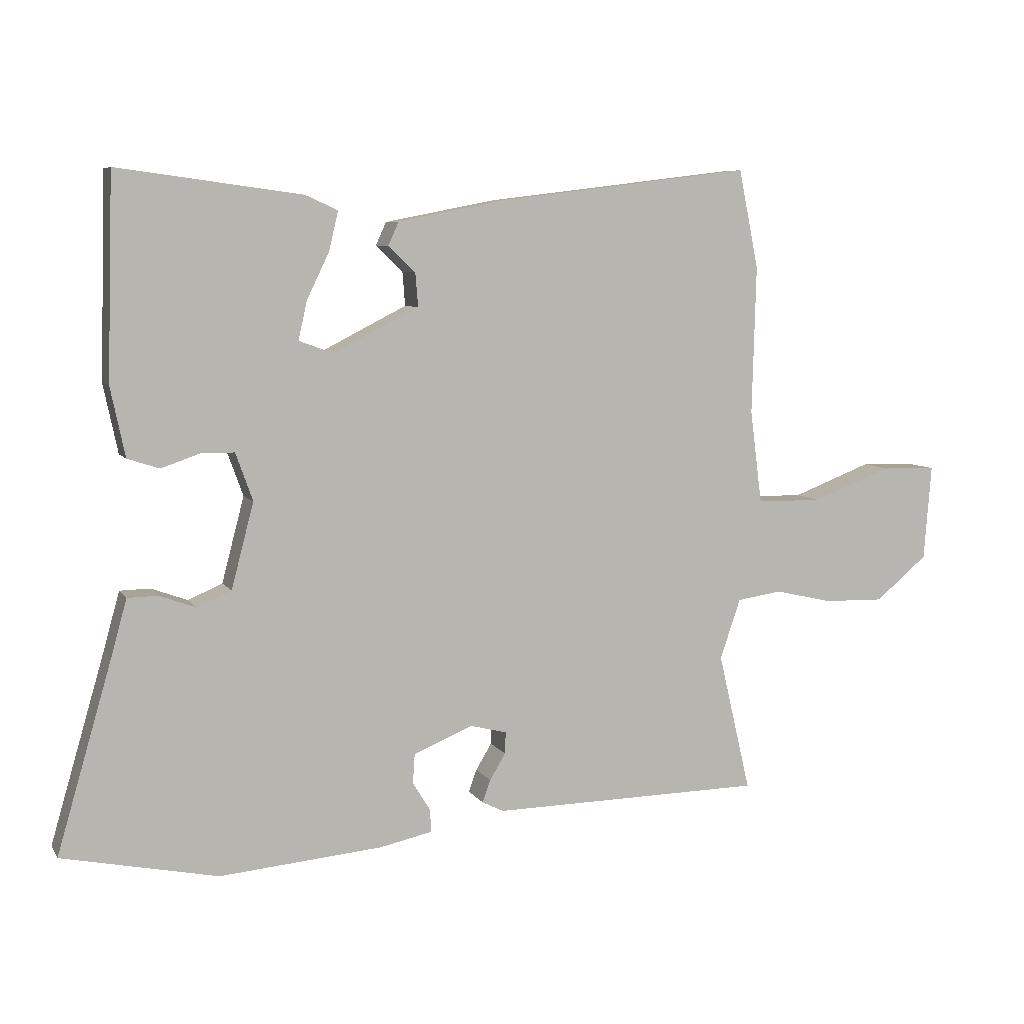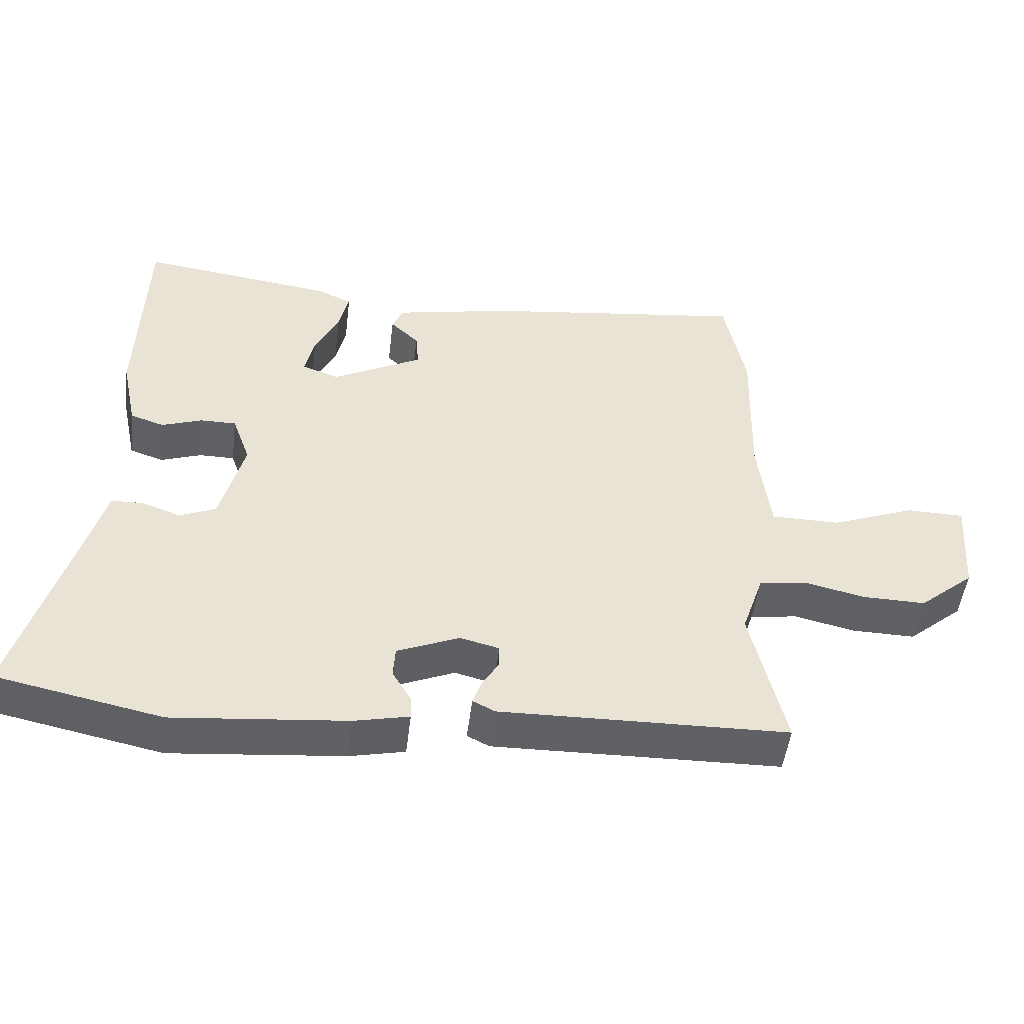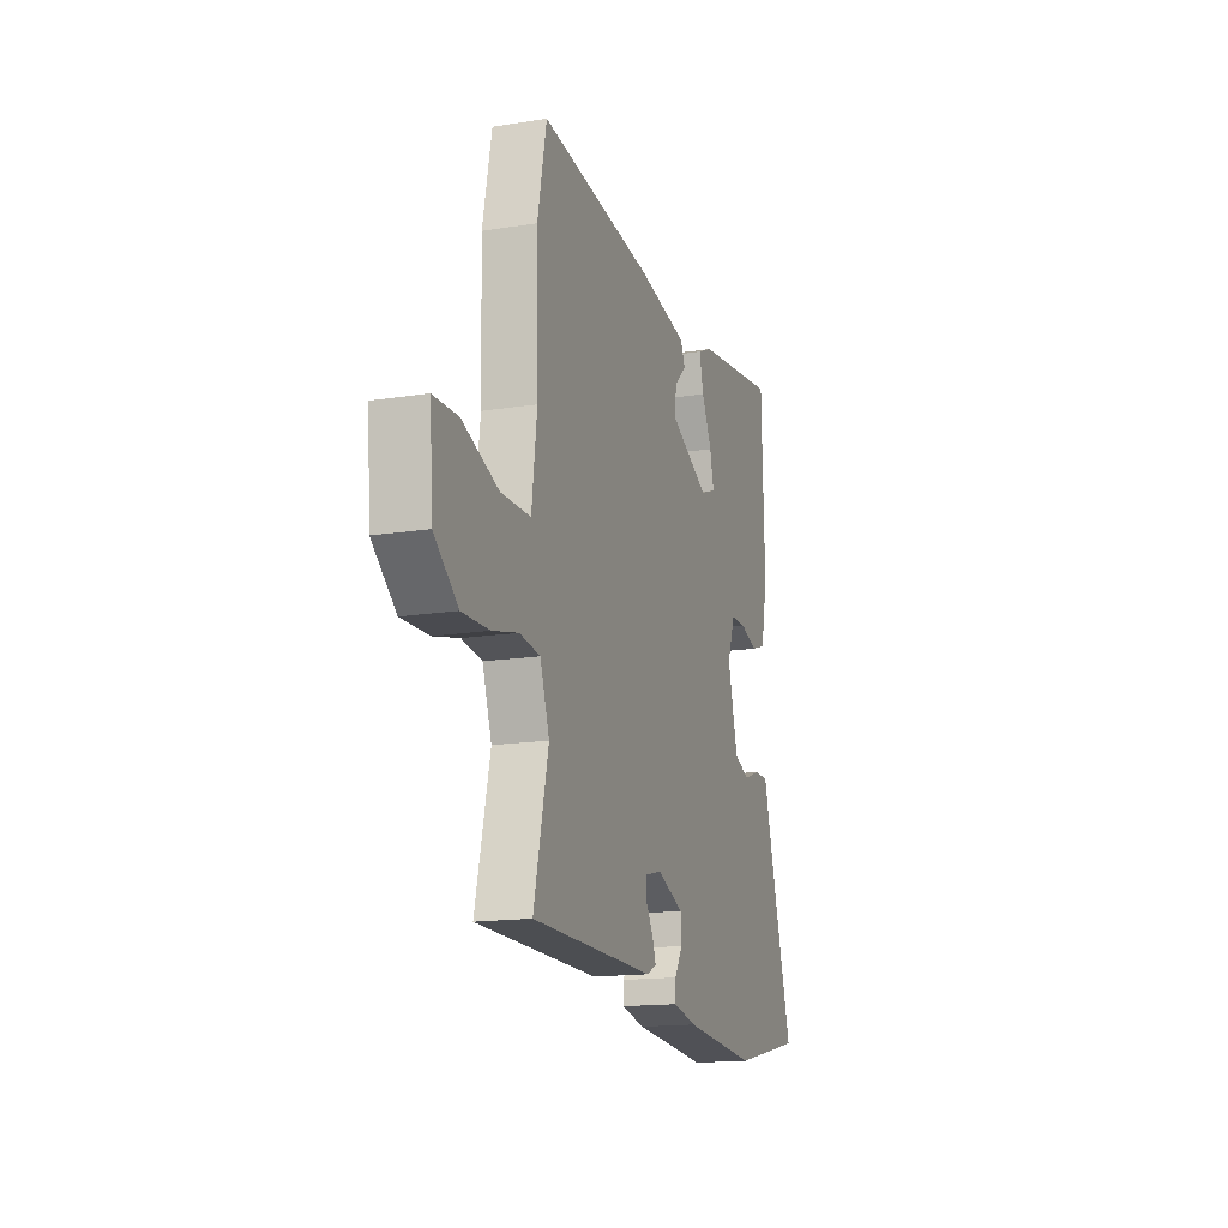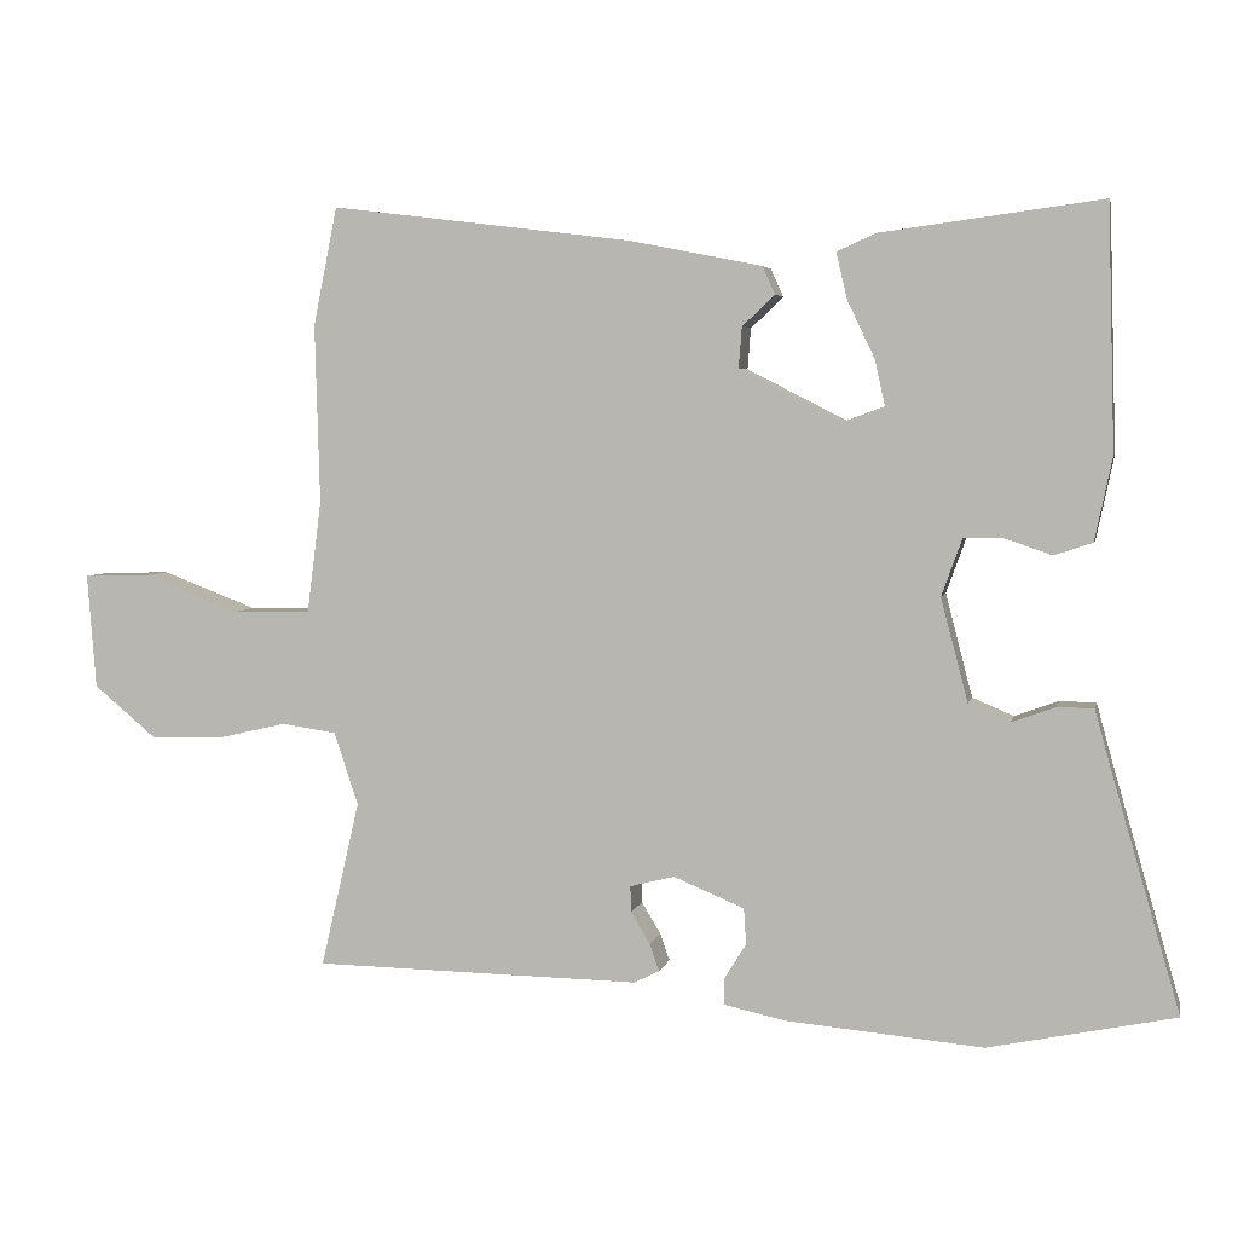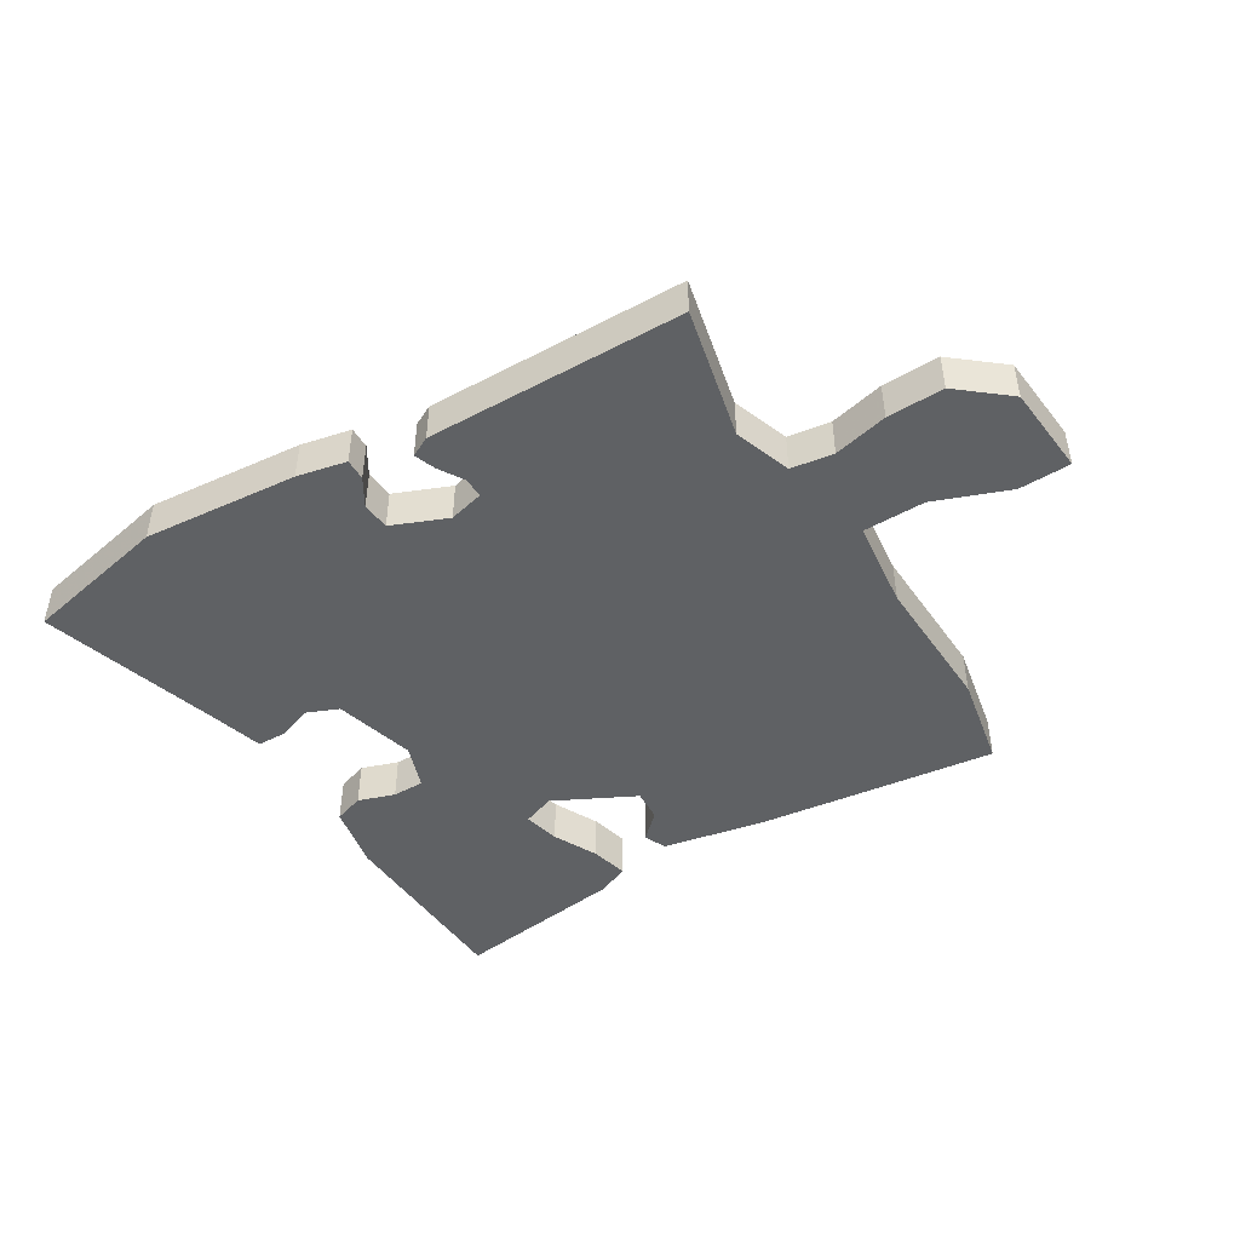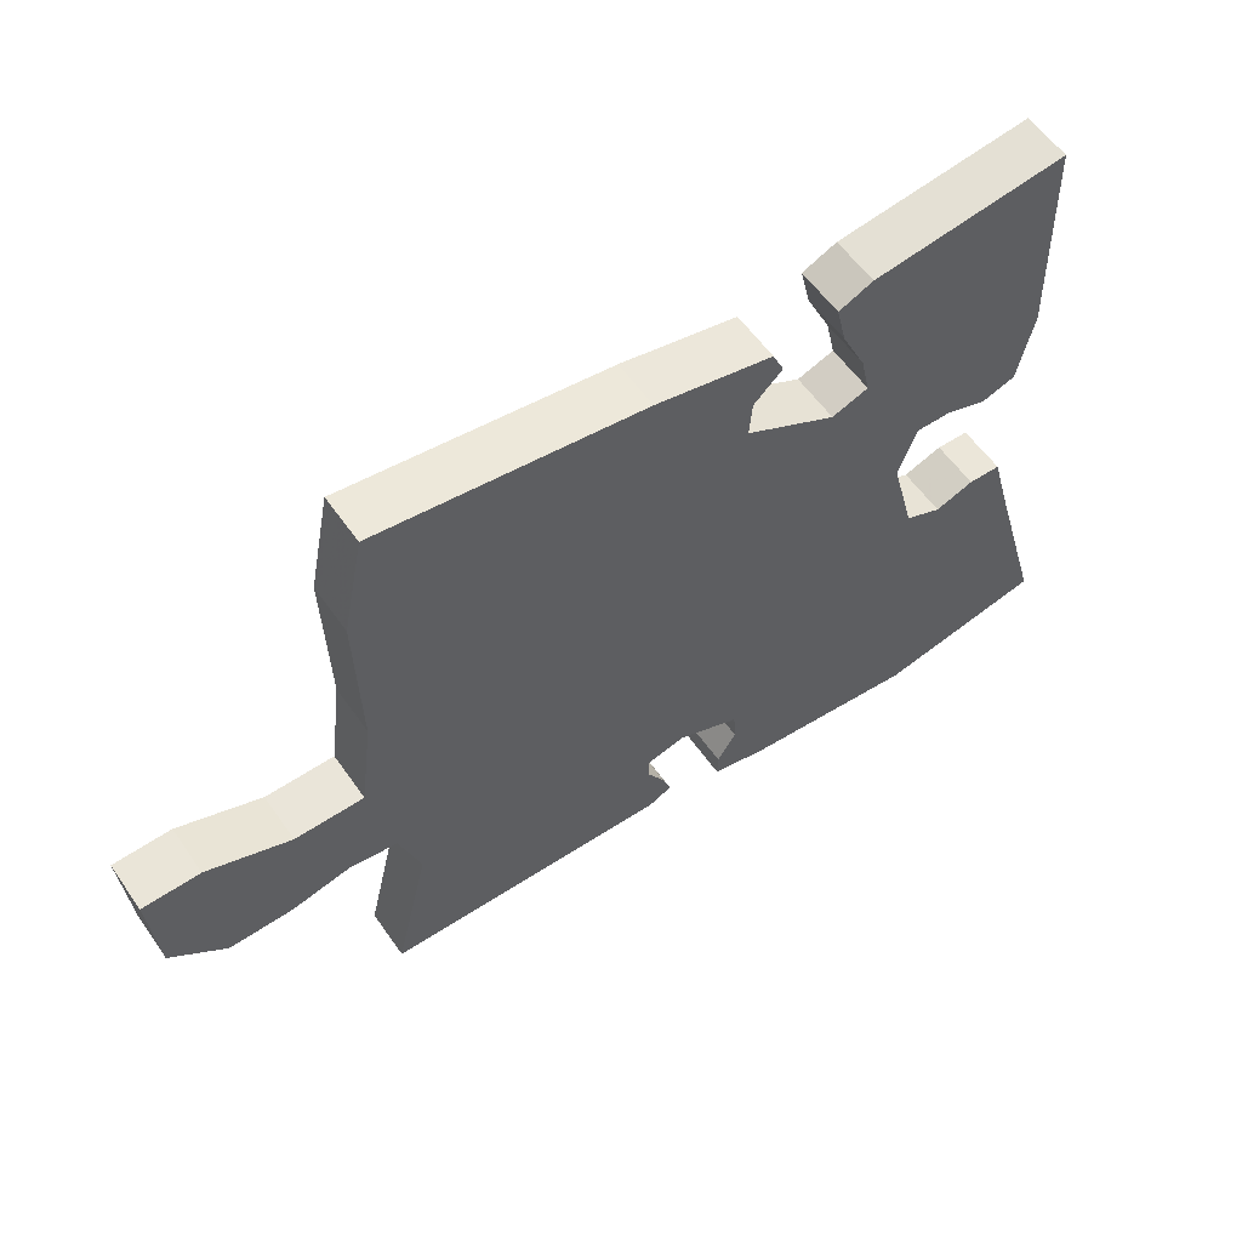
<metadata>
{"format":"obj","ext":"obj","renderer":"f3d","projection":"perspective","resolution":1024,"background":"white","views":[{"elev":7.0,"azim":161.4,"up":"+Z"},{"elev":-49.0,"azim":173.1,"up":"+Z"},{"elev":-15.6,"azim":-71.5,"up":"+Z"},{"elev":4.3,"azim":11.9,"up":"+Z"},{"elev":-46.5,"azim":-148.2,"up":"+Y"},{"elev":57.5,"azim":-34.6,"up":"+Z"}]}
</metadata>
<code>
v -0.525 0.07 -0.467
v -0.476 0.07 -0.257
v -0.507 0.07 -0.166
v -0.575 0.07 -0.156
v -0.662 0.07 -0.176
v -0.753 0.07 -0.178
v -0.832 0.07 -0.112
v -0.843 0.07 0.032
v -0.76 0.07 0.034
v -0.64 0.07 -0.012
v -0.541 0.07 -0.011
v -0.523 0.07 0.131
v -0.529 0.07 0.355
v -0.499 0.07 0.504
v -0.12 0.07 0.457
v 0.047 0.07 0.424
v 0.063 0.07 0.389
v 0.022 0.07 0.35
v 0.018 0.07 0.299
v 0.147 0.07 0.233
v 0.199 0.07 0.252
v 0.186 0.07 0.31
v 0.152 0.07 0.381
v 0.138 0.07 0.44
v 0.187 0.07 0.462
v 0.465 0.07 0.499
v 0.474 0.07 0.193
v 0.452 0.07 0.088
v 0.404 0.07 0.072
v 0.346 0.07 0.092
v 0.295 0.07 0.092
v 0.269 0.07 0.02
v 0.303 0.07 -0.11
v 0.355 0.07 -0.132
v 0.41 0.07 -0.112
v 0.456 0.07 -0.113
v 0.48 0.07 -0.2
v 0.563 0.07 -0.487
v 0.328 0.07 -0.536
v 0.081 0.07 -0.514
v 0.002 0.07 -0.497
v 0.003 0.07 -0.463
v 0.03 0.07 -0.419
v 0.027 0.07 -0.374
v -0.062 0.07 -0.337
v -0.118 0.07 -0.351
v -0.117 0.07 -0.384
v -0.093 0.07 -0.424
v -0.081 0.07 -0.458
v -0.113 0.07 -0.474
v -0.525 0 -0.467
v -0.476 0 -0.257
v -0.507 0 -0.166
v -0.575 0 -0.156
v -0.662 0 -0.176
v -0.753 0 -0.178
v -0.832 0 -0.112
v -0.843 0 0.032
v -0.76 0 0.034
v -0.64 0 -0.012
v -0.541 0 -0.011
v -0.523 0 0.131
v -0.529 0 0.355
v -0.499 0 0.504
v -0.12 0 0.457
v 0.047 0 0.424
v 0.063 0 0.389
v 0.022 0 0.35
v 0.018 0 0.299
v 0.147 0 0.233
v 0.199 0 0.252
v 0.186 0 0.31
v 0.152 0 0.381
v 0.138 0 0.44
v 0.187 0 0.462
v 0.465 0 0.499
v 0.474 0 0.193
v 0.452 0 0.088
v 0.404 0 0.072
v 0.346 0 0.092
v 0.295 0 0.092
v 0.269 0 0.02
v 0.303 0 -0.11
v 0.355 0 -0.132
v 0.41 0 -0.112
v 0.456 0 -0.113
v 0.48 0 -0.2
v 0.563 0 -0.487
v 0.328 0 -0.536
v 0.081 0 -0.514
v 0.002 0 -0.497
v 0.003 0 -0.463
v 0.03 0 -0.419
v 0.027 0 -0.374
v -0.062 0 -0.337
v -0.118 0 -0.351
v -0.117 0 -0.384
v -0.093 0 -0.424
v -0.081 0 -0.458
v -0.113 0 -0.474
f 47 48 49 50
f 47 50 1 2
f 46 47 2 3
f 45 46 3
f 40 41 42 43
f 40 43 44
f 37 38 39 40
f 37 40 44
f 34 35 36 37
f 33 34 37 44
f 32 33 44 45
f 27 28 29 30
f 27 30 31
f 26 27 31
f 25 26 31
f 22 23 24 25
f 21 22 25 31
f 20 21 31 32
f 15 16 17 18
f 15 18 19
f 12 13 14 15
f 11 12 15 19
f 7 8 9 10
f 7 10 11
f 4 5 6 7
f 3 4 7 11
f 19 20 32 45
f 3 11 19 45
f 100 99 98 97
f 52 51 100 97
f 53 52 97 96
f 53 96 95
f 93 92 91 90
f 94 93 90
f 90 89 88 87
f 94 90 87
f 87 86 85 84
f 94 87 84 83
f 95 94 83 82
f 80 79 78 77
f 81 80 77
f 81 77 76
f 81 76 75
f 75 74 73 72
f 81 75 72 71
f 82 81 71 70
f 68 67 66 65
f 69 68 65
f 65 64 63 62
f 69 65 62 61
f 60 59 58 57
f 61 60 57
f 57 56 55 54
f 61 57 54 53
f 95 82 70 69
f 95 69 61 53
f 1 51 52 2
f 2 52 53 3
f 3 53 54 4
f 4 54 55 5
f 5 55 56 6
f 6 56 57 7
f 7 57 58 8
f 8 58 59 9
f 9 59 60 10
f 10 60 61 11
f 11 61 62 12
f 12 62 63 13
f 13 63 64 14
f 14 64 65 15
f 15 65 66 16
f 16 66 67 17
f 17 67 68 18
f 18 68 69 19
f 19 69 70 20
f 20 70 71 21
f 21 71 72 22
f 22 72 73 23
f 23 73 74 24
f 24 74 75 25
f 25 75 76 26
f 26 76 77 27
f 27 77 78 28
f 28 78 79 29
f 29 79 80 30
f 30 80 81 31
f 31 81 82 32
f 32 82 83 33
f 33 83 84 34
f 34 84 85 35
f 35 85 86 36
f 36 86 87 37
f 37 87 88 38
f 38 88 89 39
f 39 89 90 40
f 40 90 91 41
f 41 91 92 42
f 42 92 93 43
f 43 93 94 44
f 44 94 95 45
f 45 95 96 46
f 46 96 97 47
f 47 97 98 48
f 48 98 99 49
f 49 99 100 50
f 50 100 51 1

</code>
